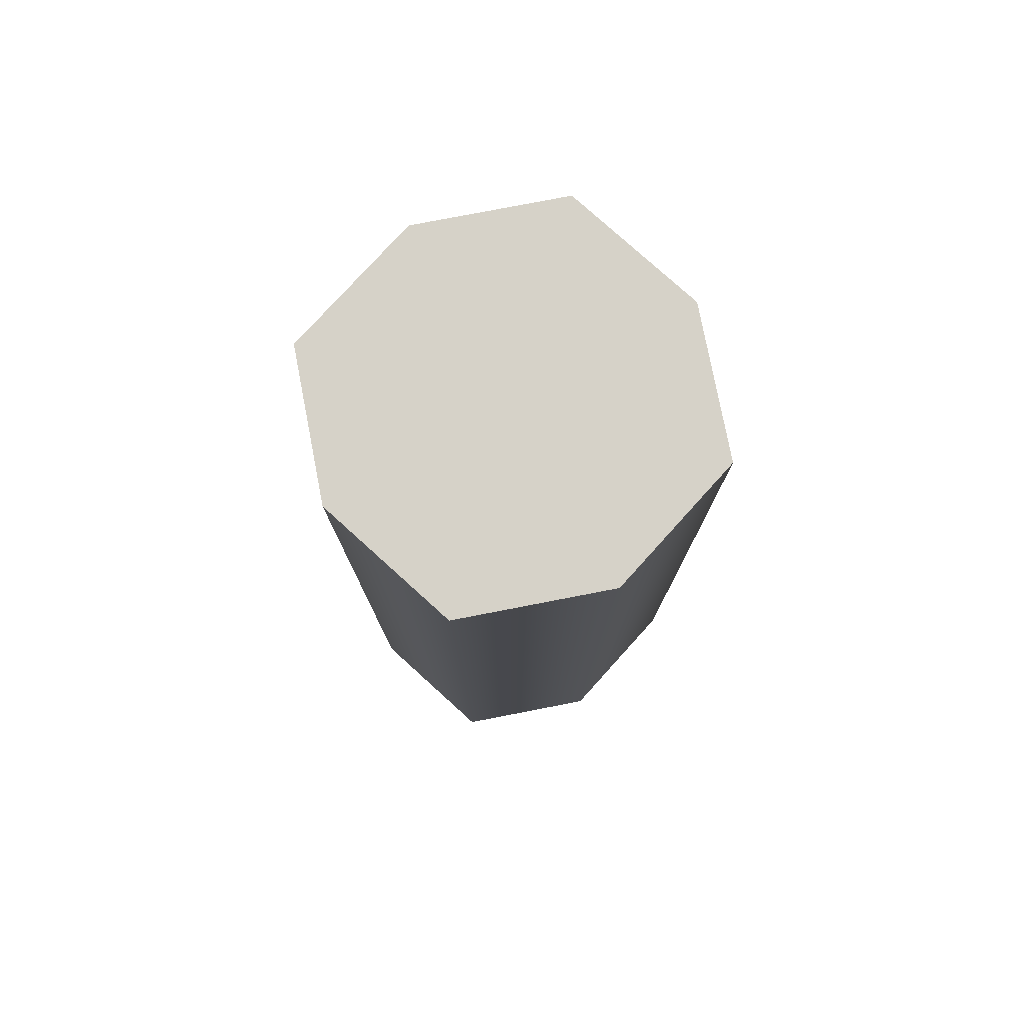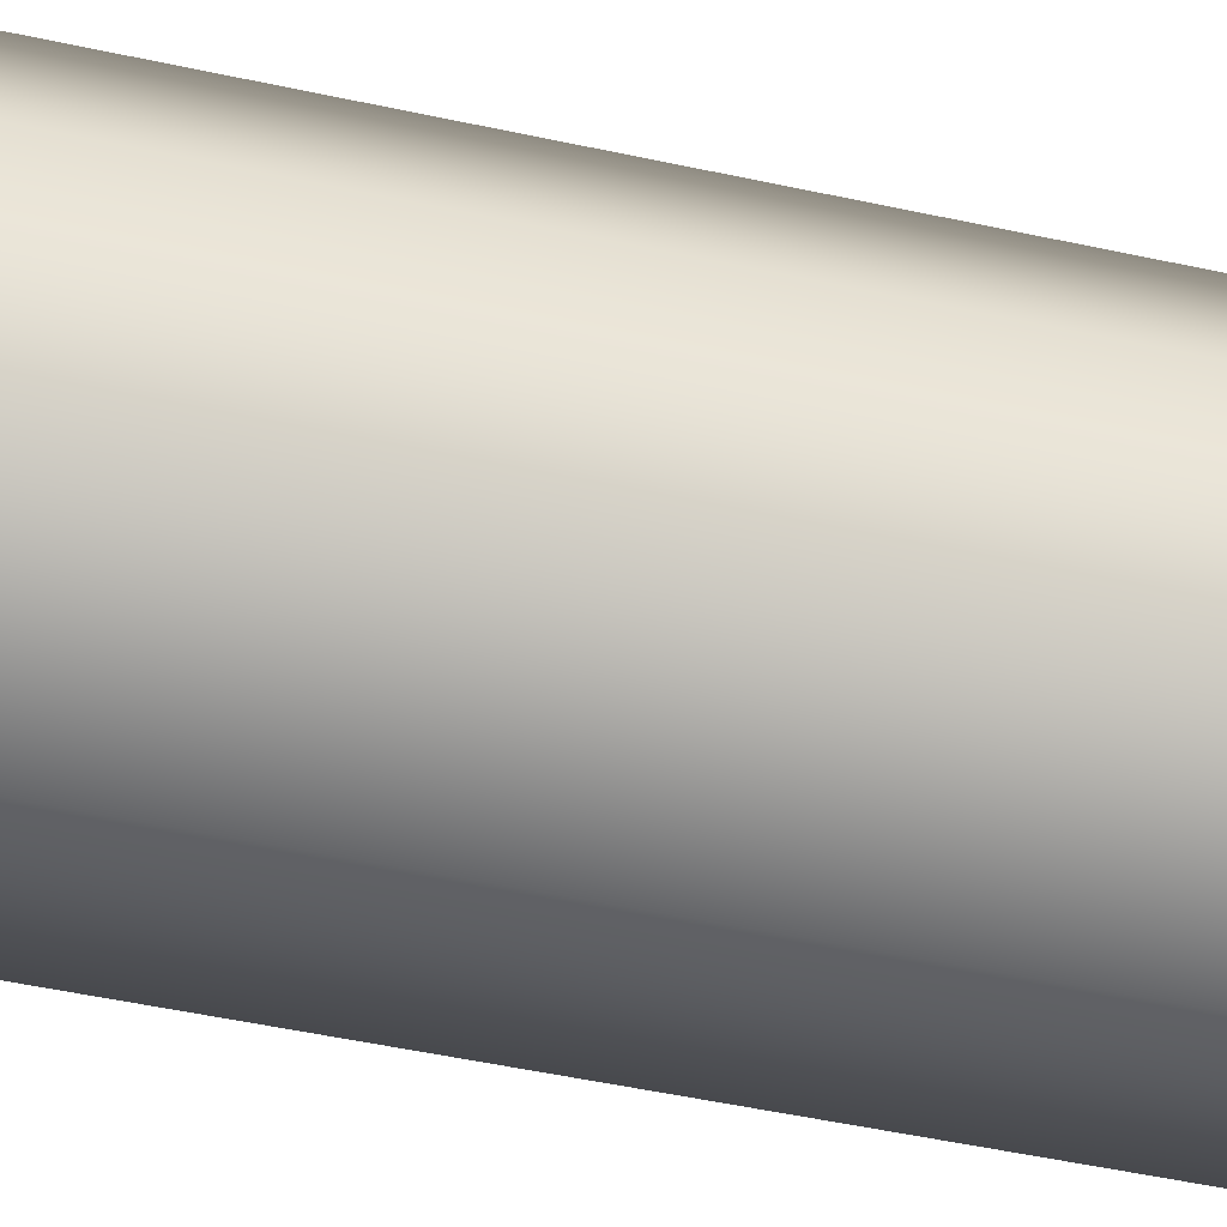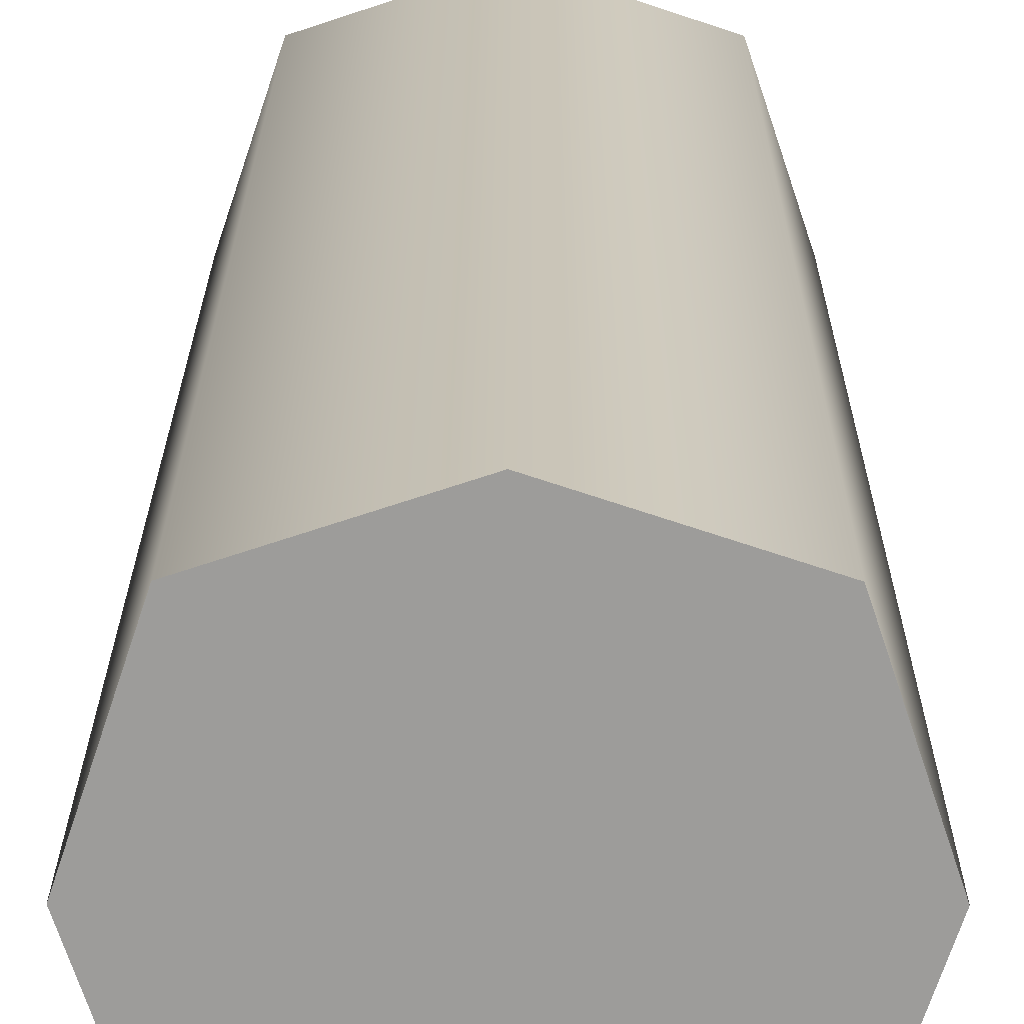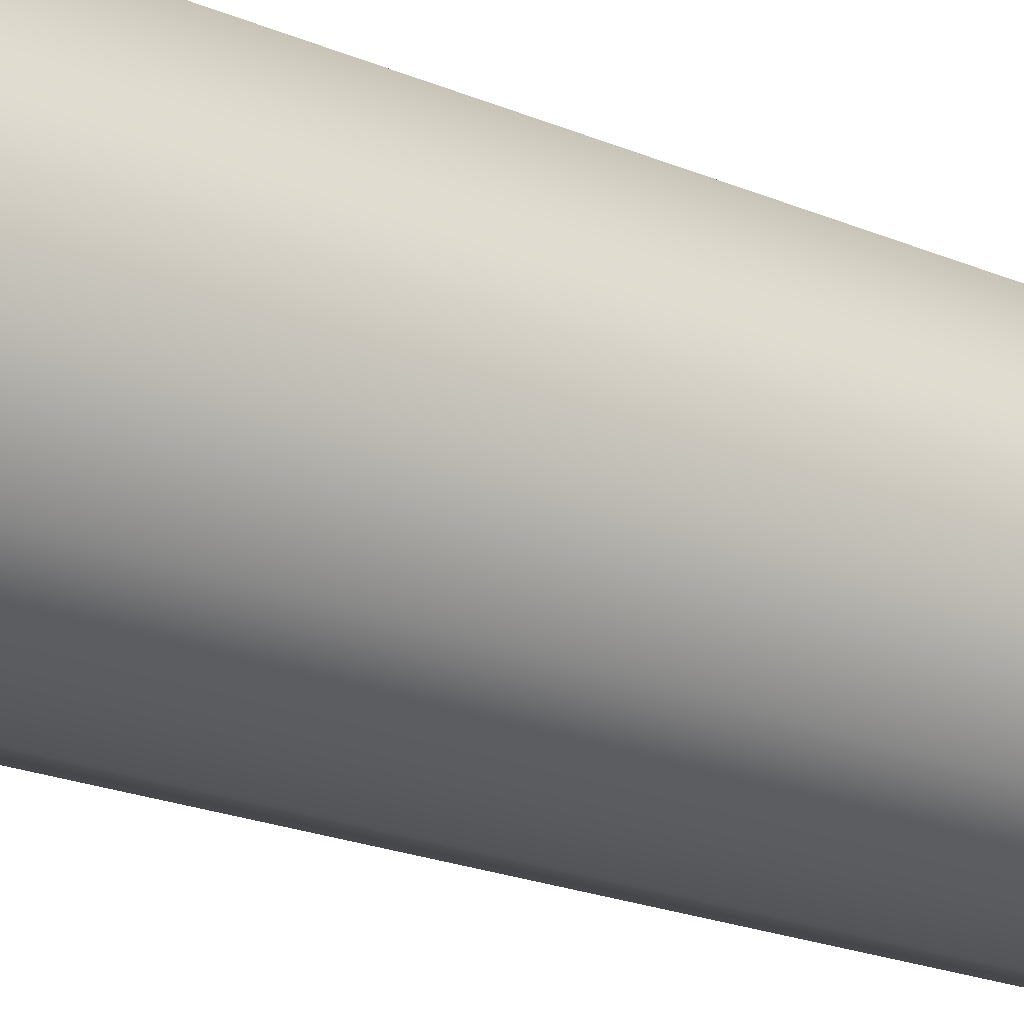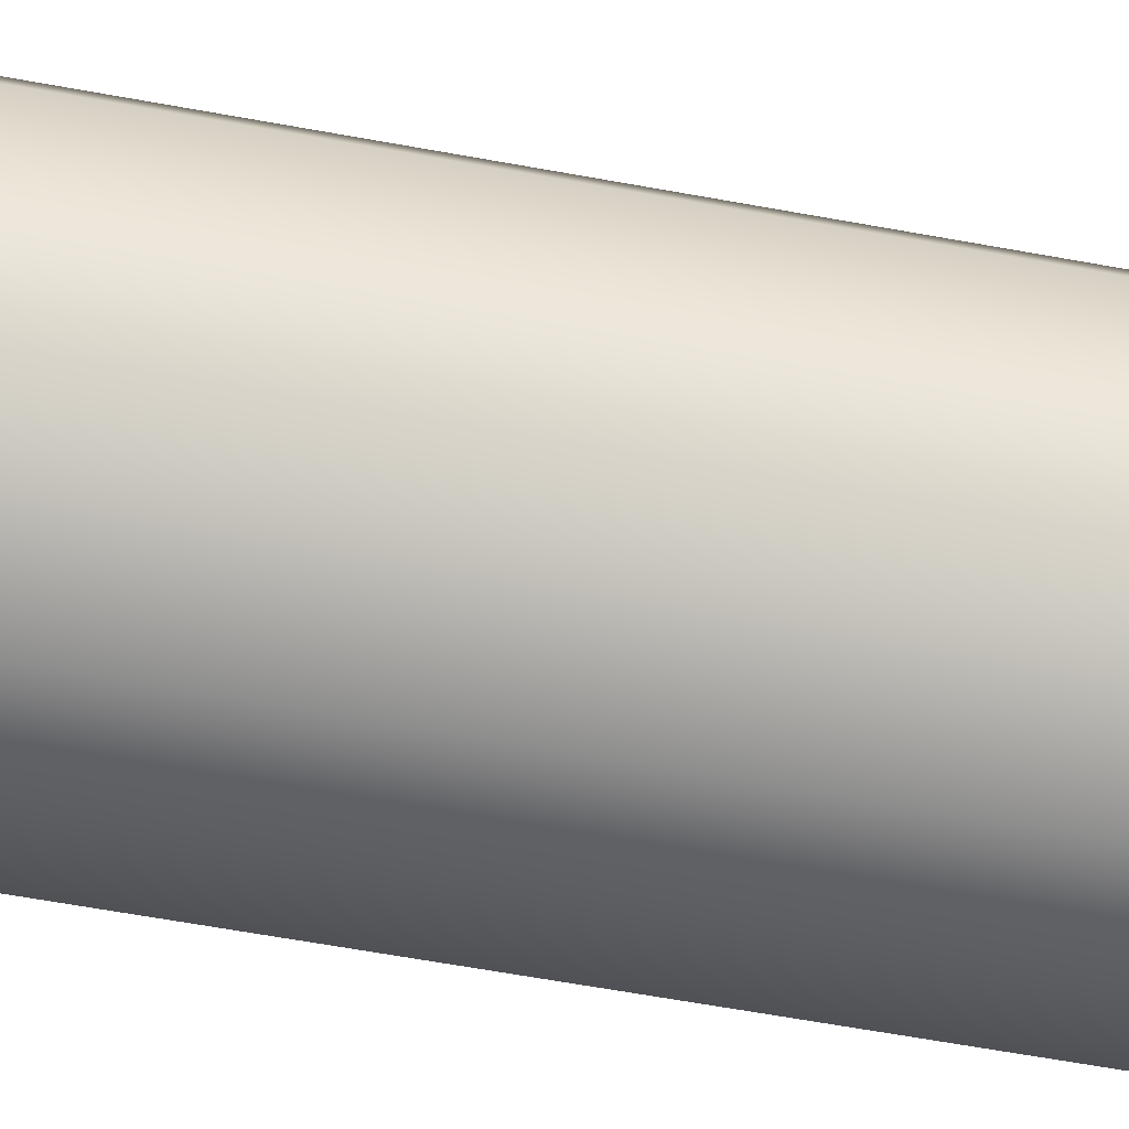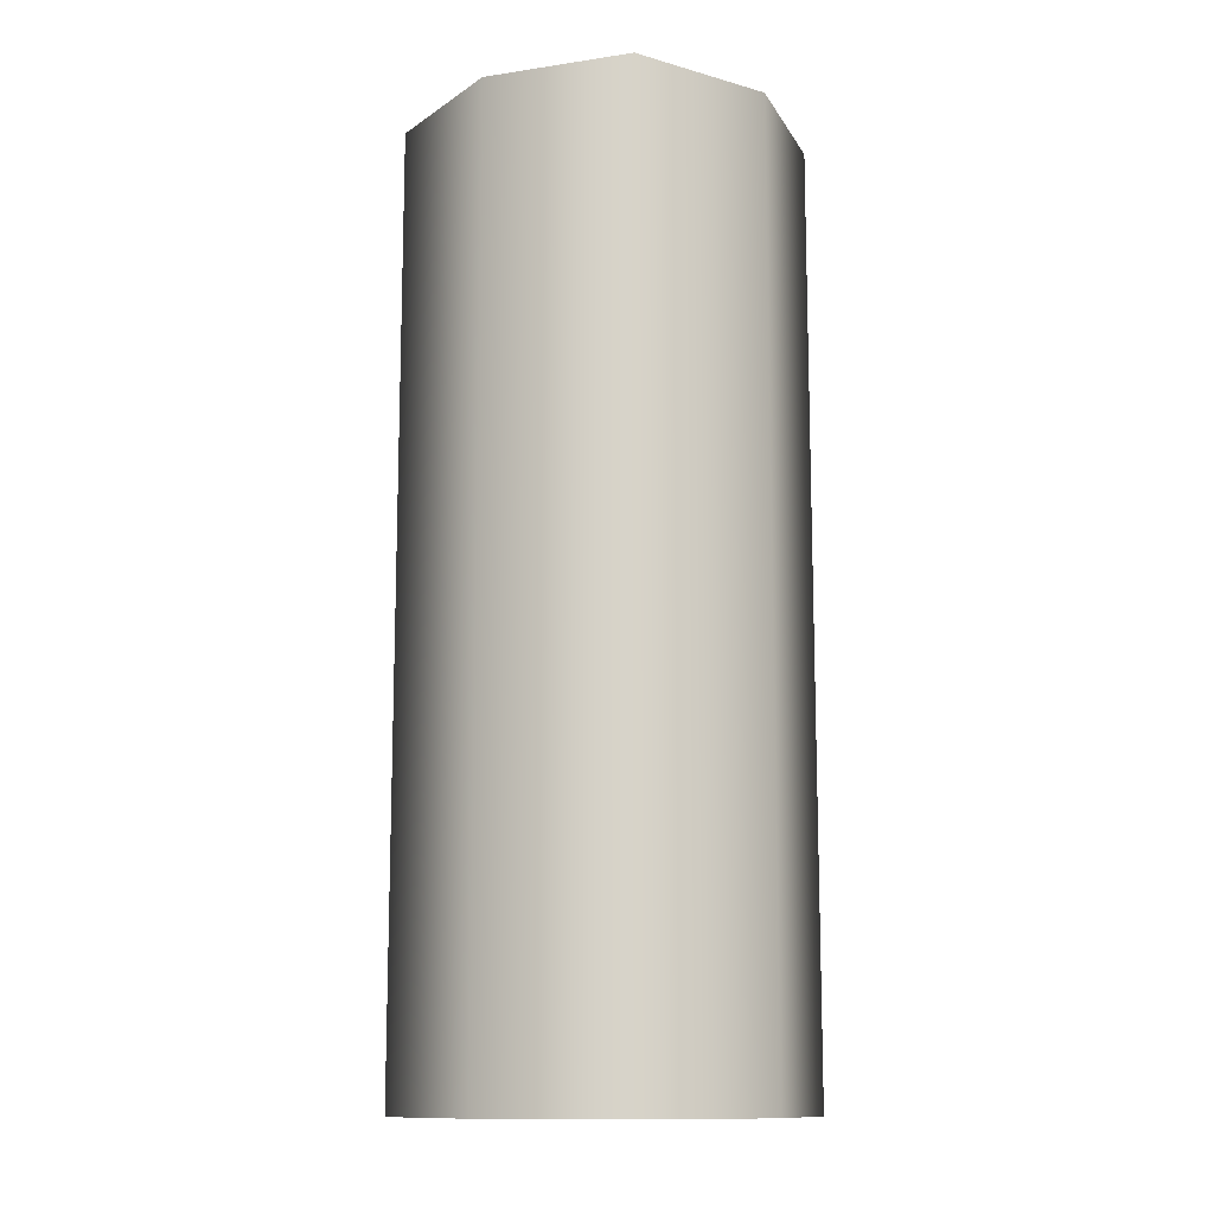
<metadata>
{"format":"obj","ext":"obj","renderer":"f3d","projection":"perspective","resolution":1024,"background":"white","views":[{"elev":78.3,"azim":-119.4,"up":"+Y"},{"elev":-51.7,"azim":-103.2,"up":"+Z"},{"elev":19.9,"azim":0.2,"up":"+Z"},{"elev":-23.3,"azim":55.2,"up":"+Z"},{"elev":-65.0,"azim":-100.3,"up":"+Z"},{"elev":-12.3,"azim":-142.1,"up":"+Y"}]}
</metadata>
<code>
g bullet-foam
v -0.0075 0 -0.0075 1 1 1
v -0.0075 0.05 -0.0075 1 1 1
v -0.01 0 0 1 1 1
v -0.01 0.05 0 1 1 1
v 0 0 -0.01 1 1 1
v 0 0.05 -0.01 1 1 1
v 0.0075 0 -0.0075 1 1 1
v 0.0075 0.05 -0.0075 1 1 1
v 0.01 0.05 9.024e-17 1 1 1
v 0.01 0 9.024e-17 1 1 1
v 0 0 0.01 1 1 1
v -0.0075 0 0.0075 1 1 1
v 0 0.05 0.01 1 1 1
v -0.0075 0.05 0.0075 1 1 1
v 0.0075 0 0.0075 1 1 1
v 0.0075 0.05 0.0075 1 1 1
f 3 2 1
f 2 3 4
f 2 5 1
f 5 2 6
f 6 7 5
f 7 6 8
f 9 7 8
f 7 9 10
f 13 12 11
f 12 13 14
f 15 7 10
f 7 15 11
f 7 11 5
f 5 11 12
f 5 12 1
f 1 12 3
f 16 10 9
f 10 16 15
f 16 11 15
f 11 16 13
f 12 4 3
f 4 12 14
f 8 16 9
f 16 8 6
f 16 6 13
f 13 6 2
f 13 2 14
f 14 2 4
g bullet-foam
f 3 2 1
f 2 3 4
f 2 5 1
f 5 2 6
f 6 7 5
f 7 6 8
f 9 7 8
f 7 9 10
f 13 12 11
f 12 13 14
f 15 7 10
f 7 15 11
f 7 11 5
f 5 11 12
f 5 12 1
f 1 12 3
f 16 10 9
f 10 16 15
f 16 11 15
f 11 16 13
f 12 4 3
f 4 12 14
f 8 16 9
f 16 8 6
f 16 6 13
f 13 6 2
f 13 2 14
f 14 2 4

</code>
